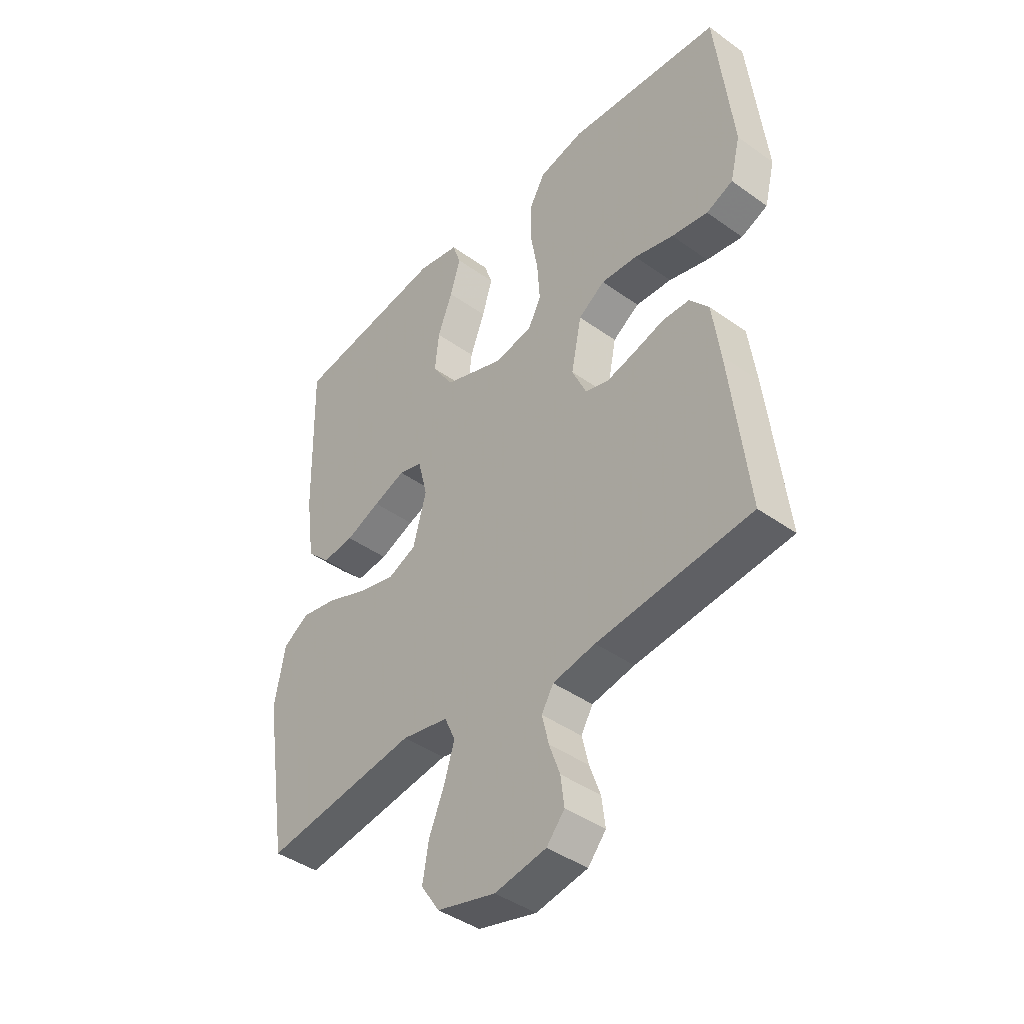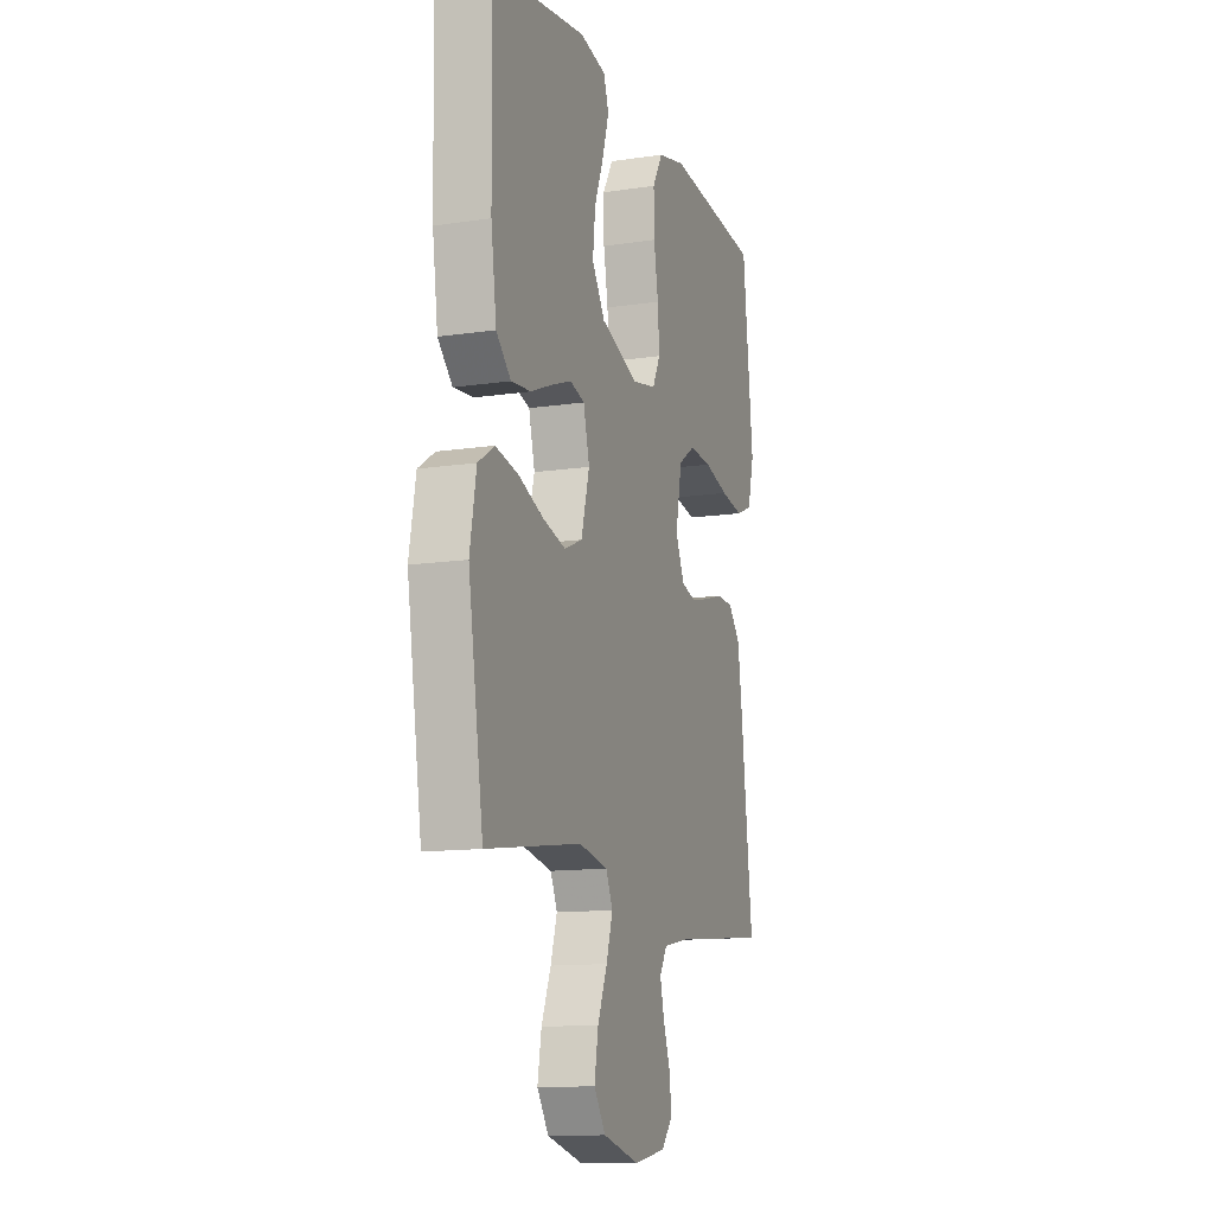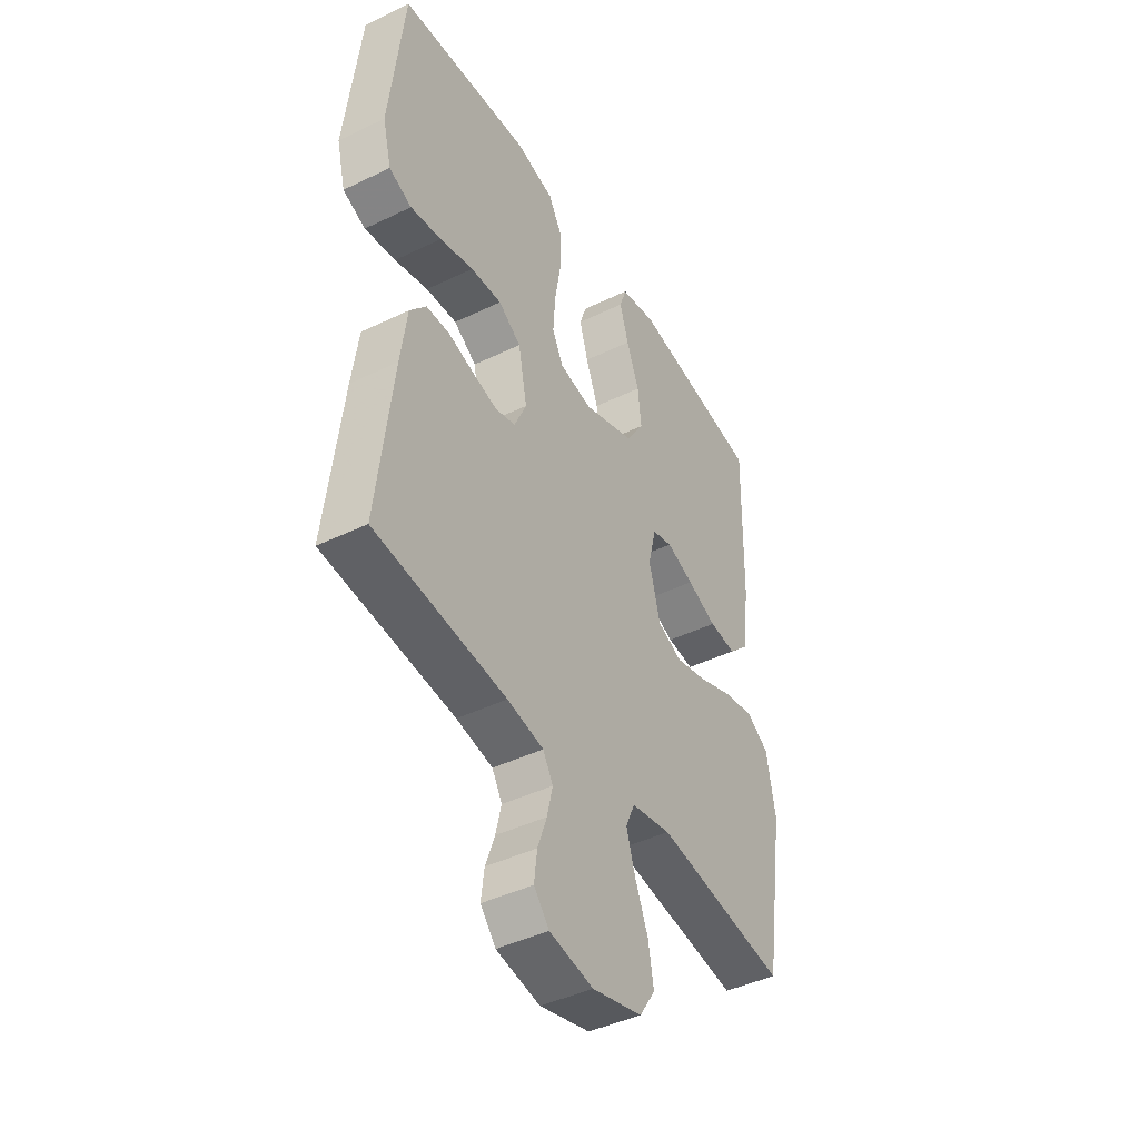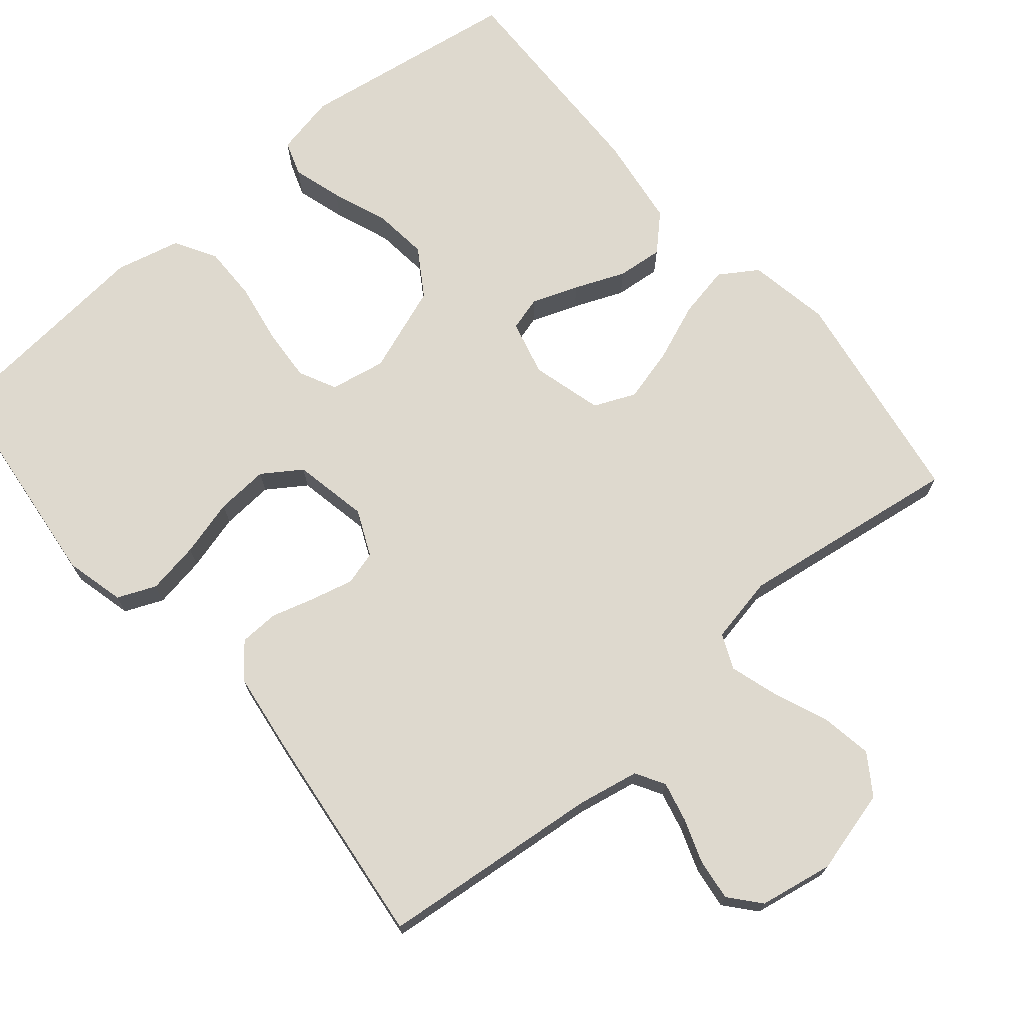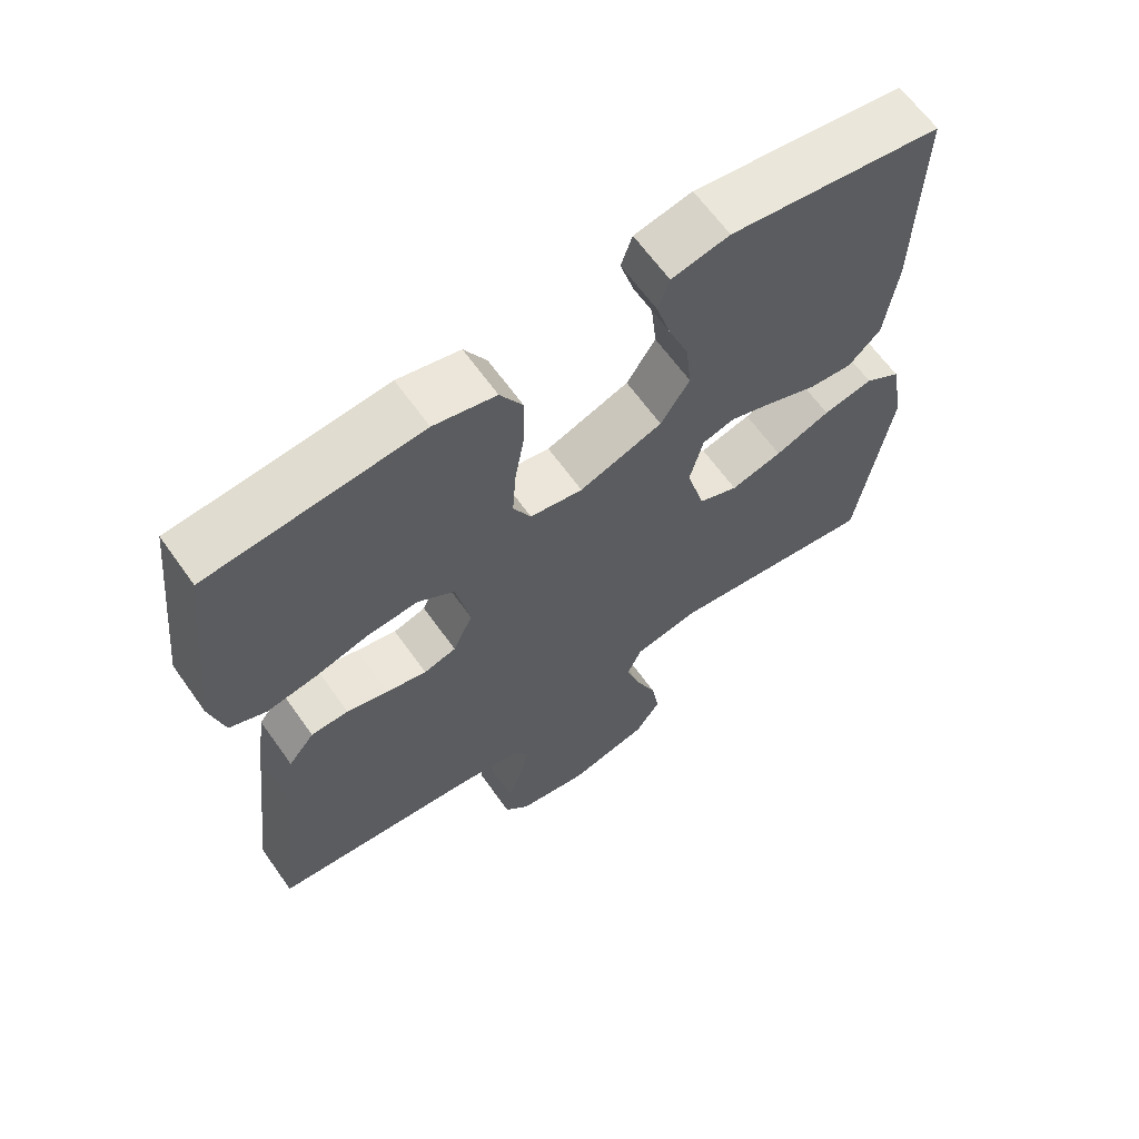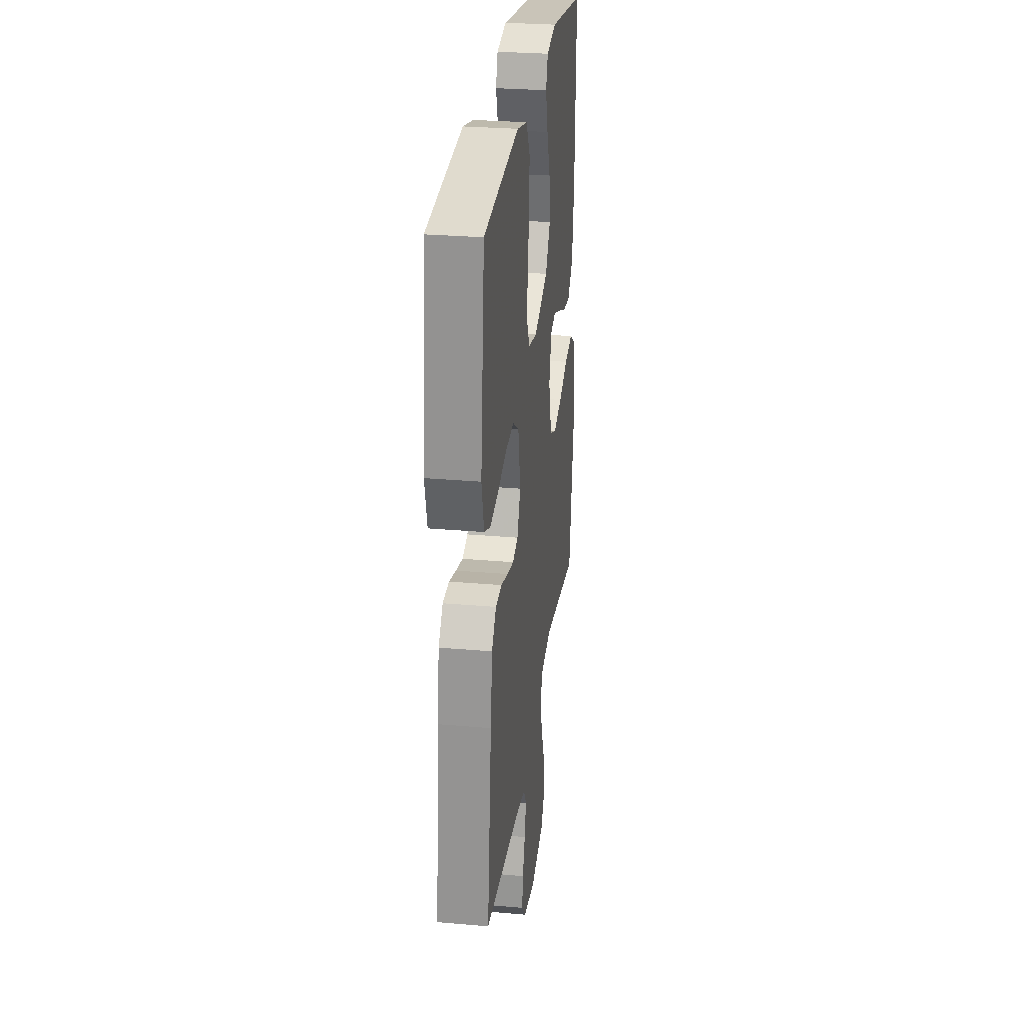
<metadata>
{"format":"obj","ext":"obj","renderer":"f3d","projection":"perspective","resolution":1024,"background":"white","views":[{"elev":-42.3,"azim":49.4,"up":"+Z"},{"elev":-12.6,"azim":-70.7,"up":"+Z"},{"elev":-43.5,"azim":119.7,"up":"+Z"},{"elev":71.4,"azim":139.9,"up":"+Y"},{"elev":64.4,"azim":144.6,"up":"+Z"},{"elev":28.5,"azim":97.6,"up":"+Z"}]}
</metadata>
<code>
v -0.5 0.07 0.5
v -0.2 0.07 0.545
v -0.118 0.07 0.528
v -0.102 0.07 0.481
v -0.122 0.07 0.414
v -0.151 0.07 0.339
v -0.159 0.07 0.265
v -0.118 0.07 0.201
v 0 0.07 0.158
v 0.075 0.07 0.172
v 0.1 0.07 0.222
v 0.095 0.07 0.295
v 0.081 0.07 0.376
v 0.08 0.07 0.451
v 0.112 0.07 0.507
v 0.2 0.07 0.528
v 0.5 0.07 0.5
v 0.533 0.07 0.2
v 0.513 0.07 0.12
v 0.461 0.07 0.098
v 0.39 0.07 0.11
v 0.313 0.07 0.131
v 0.242 0.07 0.136
v 0.19 0.07 0.101
v 0.17 0.07 0
v 0.198 0.07 -0.062
v 0.244 0.07 -0.075
v 0.301 0.07 -0.061
v 0.36 0.07 -0.044
v 0.413 0.07 -0.046
v 0.45 0.07 -0.091
v 0.465 0.07 -0.2
v 0.5 0.07 -0.5
v 0.2 0.07 -0.53
v 0.117 0.07 -0.546
v 0.094 0.07 -0.585
v 0.107 0.07 -0.64
v 0.128 0.07 -0.699
v 0.135 0.07 -0.755
v 0.1 0.07 -0.796
v 0 0.07 -0.814
v -0.114 0.07 -0.784
v -0.15 0.07 -0.73
v -0.138 0.07 -0.66
v -0.108 0.07 -0.587
v -0.088 0.07 -0.522
v -0.109 0.07 -0.475
v -0.2 0.07 -0.457
v -0.5 0.07 -0.5
v -0.547 0.07 -0.2
v -0.527 0.07 -0.089
v -0.476 0.07 -0.056
v -0.405 0.07 -0.07
v -0.327 0.07 -0.101
v -0.254 0.07 -0.12
v -0.198 0.07 -0.096
v -0.172 0.07 0
v -0.191 0.07 0.075
v -0.237 0.07 0.088
v -0.3 0.07 0.065
v -0.368 0.07 0.037
v -0.43 0.07 0.031
v -0.476 0.07 0.076
v -0.493 0.07 0.2
v -0.5 0 0.5
v -0.2 0 0.545
v -0.118 0 0.528
v -0.102 0 0.481
v -0.122 0 0.414
v -0.151 0 0.339
v -0.159 0 0.265
v -0.118 0 0.201
v 0 0 0.158
v 0.075 0 0.172
v 0.1 0 0.222
v 0.095 0 0.295
v 0.081 0 0.376
v 0.08 0 0.451
v 0.112 0 0.507
v 0.2 0 0.528
v 0.5 0 0.5
v 0.533 0 0.2
v 0.513 0 0.12
v 0.461 0 0.098
v 0.39 0 0.11
v 0.313 0 0.131
v 0.242 0 0.136
v 0.19 0 0.101
v 0.17 0 0
v 0.198 0 -0.062
v 0.244 0 -0.075
v 0.301 0 -0.061
v 0.36 0 -0.044
v 0.413 0 -0.046
v 0.45 0 -0.091
v 0.465 0 -0.2
v 0.5 0 -0.5
v 0.2 0 -0.53
v 0.117 0 -0.546
v 0.094 0 -0.585
v 0.107 0 -0.64
v 0.128 0 -0.699
v 0.135 0 -0.755
v 0.1 0 -0.796
v 0 0 -0.814
v -0.114 0 -0.784
v -0.15 0 -0.73
v -0.138 0 -0.66
v -0.108 0 -0.587
v -0.088 0 -0.522
v -0.109 0 -0.475
v -0.2 0 -0.457
v -0.5 0 -0.5
v -0.547 0 -0.2
v -0.527 0 -0.089
v -0.476 0 -0.056
v -0.405 0 -0.07
v -0.327 0 -0.101
v -0.254 0 -0.12
v -0.198 0 -0.096
v -0.172 0 0
v -0.191 0 0.075
v -0.237 0 0.088
v -0.3 0 0.065
v -0.368 0 0.037
v -0.43 0 0.031
v -0.476 0 0.076
v -0.493 0 0.2
f 4 5 6
f 3 4 6
f 2 3 6
f 1 2 6
f 64 1 6
f 63 64 6
f 62 63 6
f 61 62 6
f 60 61 6
f 59 60 6 7
f 58 59 7 8
f 57 58 8 9
f 56 57 9 10
f 52 53 54
f 51 52 54
f 50 51 54
f 49 50 54
f 48 49 54
f 47 48 54 55
f 46 47 55 56
f 43 44 45
f 42 43 45
f 41 42 45
f 40 41 45
f 39 40 45
f 38 39 45
f 37 38 45
f 36 37 45 46
f 46 56 10
f 36 46 10
f 35 36 10
f 32 33 34
f 31 32 34
f 30 31 34
f 29 30 34
f 28 29 34
f 27 28 34 35
f 20 21 22
f 19 20 22
f 18 19 22
f 17 18 22
f 16 17 22
f 15 16 22
f 14 15 22
f 13 14 22
f 12 13 22
f 11 12 22 23
f 10 11 23 24
f 26 27 35
f 25 26 35 10
f 10 24 25
f 70 69 68
f 70 68 67
f 70 67 66
f 70 66 65
f 70 65 128
f 70 128 127
f 70 127 126
f 70 126 125
f 70 125 124
f 71 70 124 123
f 72 71 123 122
f 73 72 122 121
f 74 73 121 120
f 118 117 116
f 118 116 115
f 118 115 114
f 118 114 113
f 118 113 112
f 119 118 112 111
f 120 119 111 110
f 109 108 107
f 109 107 106
f 109 106 105
f 109 105 104
f 109 104 103
f 109 103 102
f 109 102 101
f 110 109 101 100
f 74 120 110
f 74 110 100
f 74 100 99
f 98 97 96
f 98 96 95
f 98 95 94
f 98 94 93
f 98 93 92
f 99 98 92 91
f 86 85 84
f 86 84 83
f 86 83 82
f 86 82 81
f 86 81 80
f 86 80 79
f 86 79 78
f 86 78 77
f 86 77 76
f 87 86 76 75
f 88 87 75 74
f 99 91 90
f 74 99 90 89
f 89 88 74
f 1 65 66 2
f 2 66 67 3
f 3 67 68 4
f 4 68 69 5
f 5 69 70 6
f 6 70 71 7
f 7 71 72 8
f 8 72 73 9
f 9 73 74 10
f 10 74 75 11
f 11 75 76 12
f 12 76 77 13
f 13 77 78 14
f 14 78 79 15
f 15 79 80 16
f 16 80 81 17
f 17 81 82 18
f 18 82 83 19
f 19 83 84 20
f 20 84 85 21
f 21 85 86 22
f 22 86 87 23
f 23 87 88 24
f 24 88 89 25
f 25 89 90 26
f 26 90 91 27
f 27 91 92 28
f 28 92 93 29
f 29 93 94 30
f 30 94 95 31
f 31 95 96 32
f 32 96 97 33
f 33 97 98 34
f 34 98 99 35
f 35 99 100 36
f 36 100 101 37
f 37 101 102 38
f 38 102 103 39
f 39 103 104 40
f 40 104 105 41
f 41 105 106 42
f 42 106 107 43
f 43 107 108 44
f 44 108 109 45
f 45 109 110 46
f 46 110 111 47
f 47 111 112 48
f 48 112 113 49
f 49 113 114 50
f 50 114 115 51
f 51 115 116 52
f 52 116 117 53
f 53 117 118 54
f 54 118 119 55
f 55 119 120 56
f 56 120 121 57
f 57 121 122 58
f 58 122 123 59
f 59 123 124 60
f 60 124 125 61
f 61 125 126 62
f 62 126 127 63
f 63 127 128 64
f 64 128 65 1

</code>
